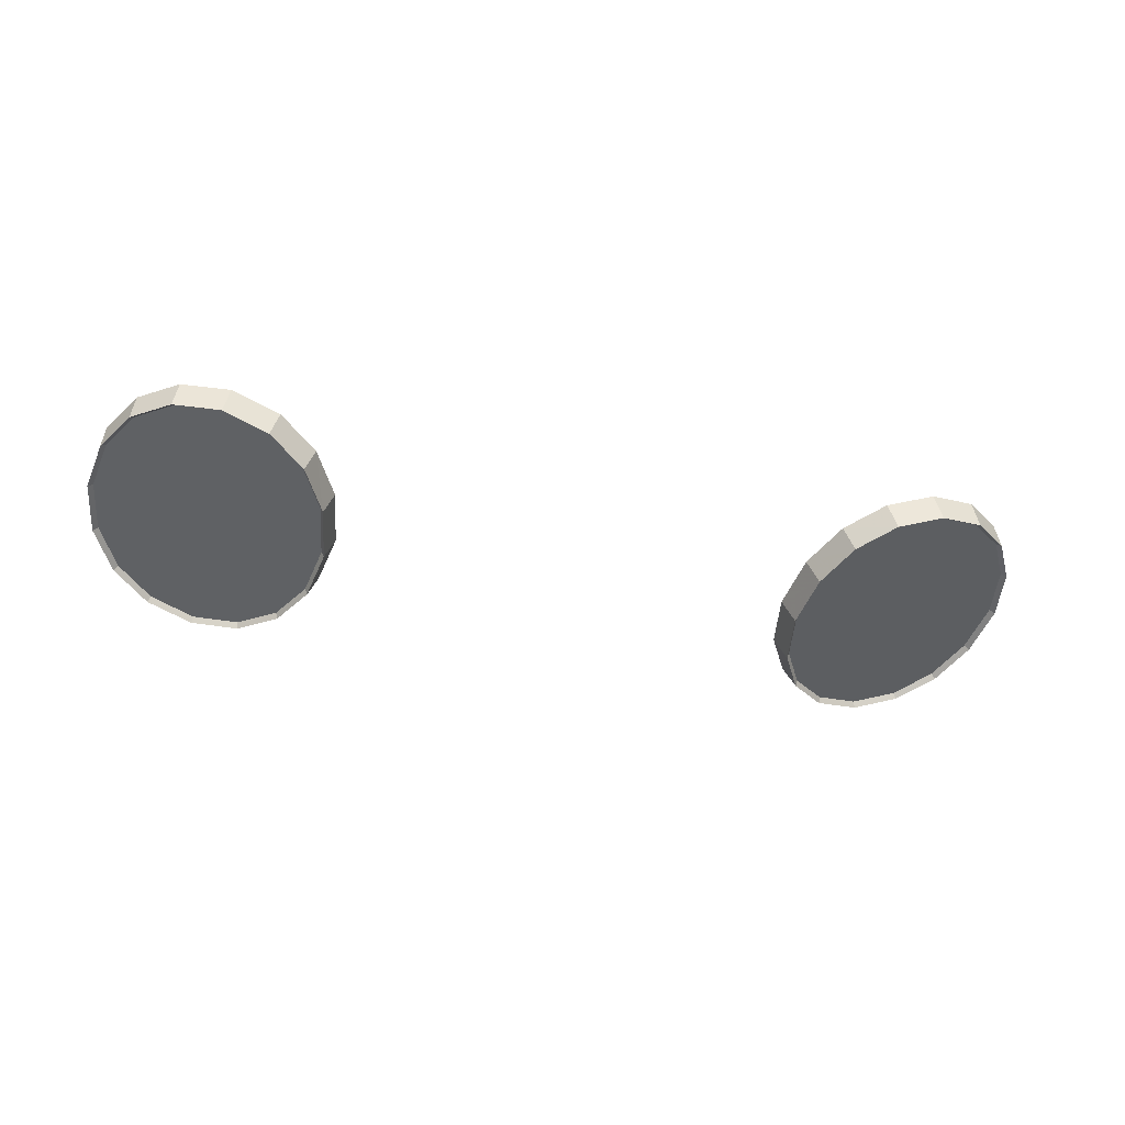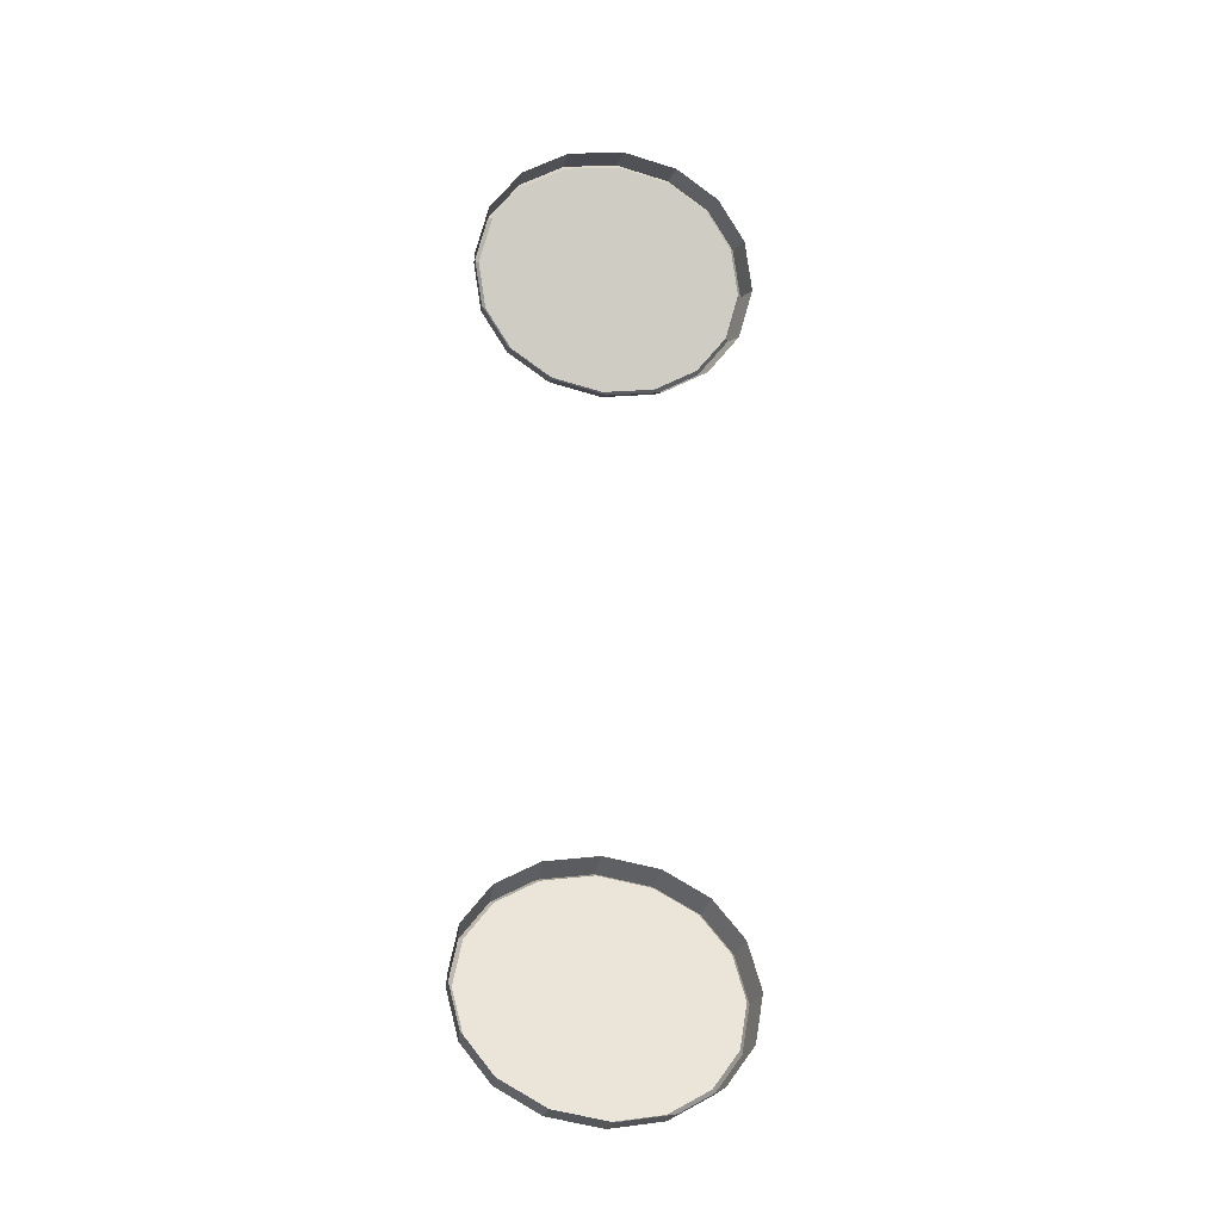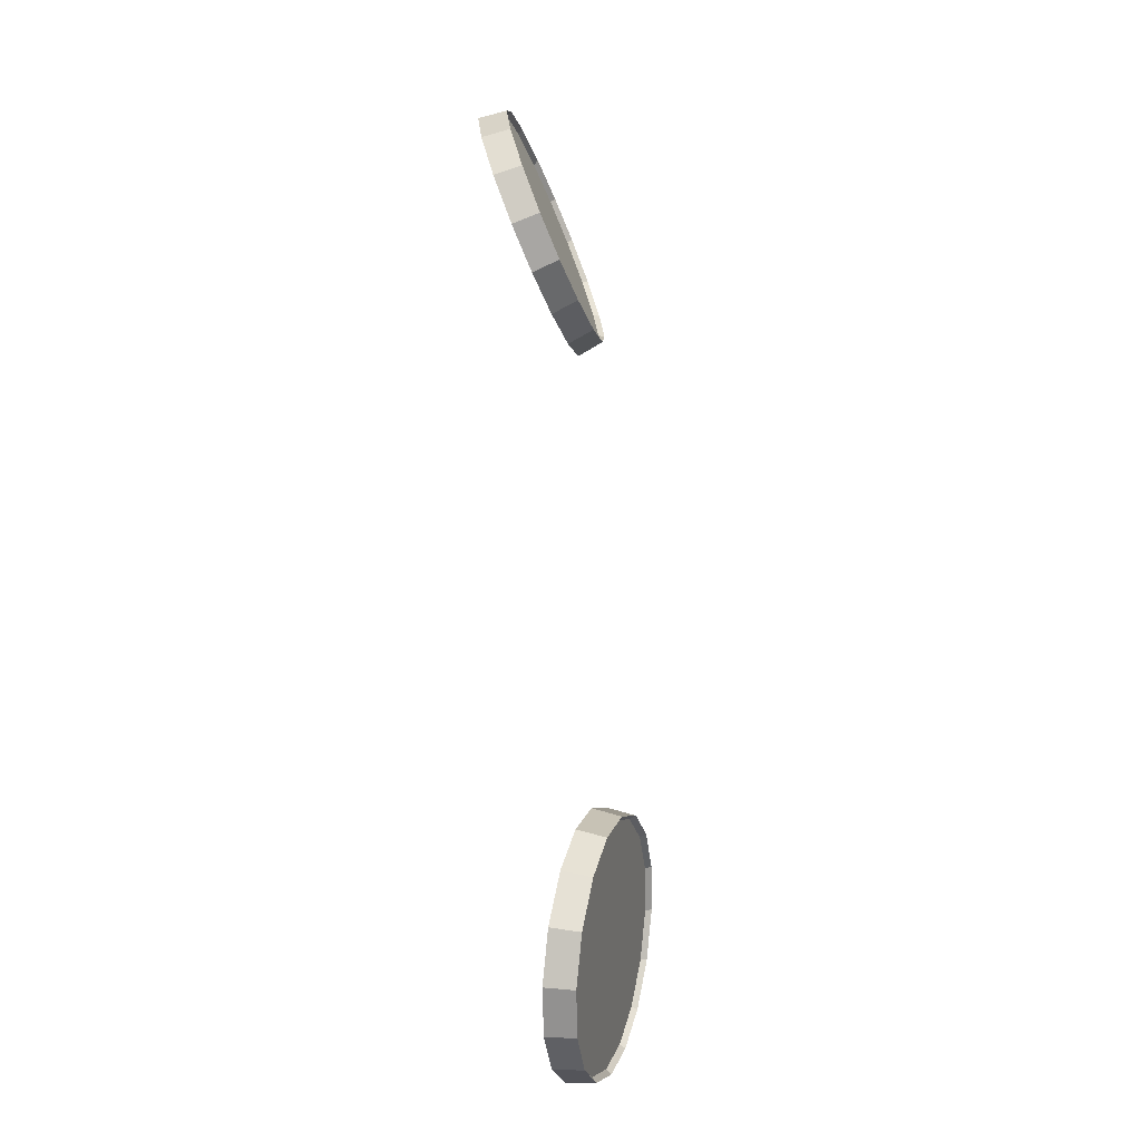
<metadata>
{"format":"obj","ext":"obj","renderer":"f3d","projection":"perspective","resolution":1024,"background":"white","views":[{"elev":-35.4,"azim":-13.5,"up":"+Y"},{"elev":69.6,"azim":90.6,"up":"+Y"},{"elev":73.1,"azim":-94.4,"up":"+Z"}]}
</metadata>
<code>
g OldDuyi_Eyes
v 0.02788 -0.2023 1.601
v 0.03933 -0.2044 1.58
v 0.03442 -0.2053 1.582
v 0.05079 -0.1996 1.588
v 0.05175 -0.1981 1.594
v 0.0303 -0.2012 1.606
v 0.03947 -0.198 1.61
v 0.03438 -0.1995 1.609
v 0.02761 -0.2029 1.601
v 0.04865 -0.1969 1.605
v 0.04456 -0.1971 1.608
v 0.05133 -0.1974 1.6
v 0.0303 -0.2062 1.585
v 0.03947 -0.2051 1.58
v 0.03438 -0.206 1.582
v 0.02761 -0.2057 1.59
v 0.04865 -0.2019 1.584
v 0.04456 -0.2036 1.581
v 0.05133 -0.2001 1.588
v 0.02664 -0.2045 1.596
v 0.05231 -0.1985 1.594
v 0.03933 -0.1975 1.609
v 0.03442 -0.1989 1.608
v 0.03048 -0.2055 1.585
v 0.02922 -0.1982 1.605
v 0.03874 -0.1949 1.609
v 0.03346 -0.1964 1.608
v 0.02646 -0.2 1.601
v 0.04825 -0.1938 1.604
v 0.04402 -0.194 1.608
v 0.05102 -0.1943 1.599
v 0.02922 -0.2034 1.584
v 0.03874 -0.2022 1.579
v 0.03346 -0.2031 1.58
v 0.02646 -0.2029 1.589
v 0.04825 -0.1989 1.583
v 0.04402 -0.2007 1.58
v 0.05102 -0.1971 1.588
v 0.02545 -0.2017 1.595
v 0.05203 -0.1955 1.593
v 0.03933 -0.1989 1.603
v 0.03353 -0.2007 1.602
v 0.04513 -0.198 1.601
v 0.03933 -0.203 1.586
v 0.03353 -0.2039 1.588
v 0.04513 -0.2012 1.588
v 0.03933 -0.201 1.595
v 0.03228 -0.2026 1.595
v 0.04639 -0.1993 1.594
v 0.04819 -0.2013 1.584
v 0.03048 -0.2006 1.605
v 0.04819 -0.1965 1.604
v 0.04425 -0.1967 1.608
v 0.05079 -0.1969 1.6
v 0.02788 -0.205 1.59
v 0.04425 -0.203 1.581
v 0.02692 -0.2039 1.595
v 0.0303 -0.2012 1.606
v 0.03438 -0.1995 1.609
v 0.02761 -0.2029 1.601
v 0.0303 -0.2012 1.606
v 0.02761 -0.2029 1.601
v 0.03947 -0.198 1.61
v 0.03438 -0.1995 1.609
v 0.02761 -0.2029 1.601
v 0.0303 -0.2012 1.606
v 0.03438 -0.1995 1.609
v 0.02673 -0.2044 1.596
v 0.0303 -0.2012 1.606
v 0.03438 -0.1995 1.609
v 0.02761 -0.2029 1.601
v 0.02761 -0.2029 1.601
v 0.03438 -0.1995 1.609
v 0.0303 -0.2012 1.606
v 0.0303 -0.2012 1.606
v 0.02761 -0.2029 1.601
v 0.03438 -0.1995 1.609
v 0.02664 -0.2045 1.596
v 0.03947 -0.198 1.61
v 0.03947 -0.198 1.61
v 0.03947 -0.198 1.61
v 0.03947 -0.198 1.61
v 0.04865 -0.1969 1.605
v 0.04456 -0.1971 1.608
v 0.05133 -0.1974 1.6
v 0.04865 -0.1969 1.605
v 0.05133 -0.1974 1.6
v 0.04456 -0.1971 1.608
v 0.05133 -0.1974 1.6
v 0.04865 -0.1969 1.605
v 0.04456 -0.1971 1.608
v 0.05221 -0.1984 1.595
v 0.04865 -0.1969 1.605
v 0.04456 -0.1971 1.608
v 0.05133 -0.1974 1.6
v 0.05133 -0.1974 1.6
v 0.04456 -0.1971 1.608
v 0.04865 -0.1969 1.605
v 0.04865 -0.1969 1.605
v 0.05133 -0.1974 1.6
v 0.04456 -0.1971 1.608
v 0.05231 -0.1985 1.594
v 0.03947 -0.198 1.61
v 0.0303 -0.2062 1.585
v 0.03438 -0.206 1.582
v 0.02761 -0.2057 1.59
v 0.0303 -0.2062 1.585
v 0.02761 -0.2057 1.59
v 0.03947 -0.2051 1.58
v 0.03438 -0.206 1.582
v 0.02761 -0.2057 1.59
v 0.0303 -0.2062 1.585
v 0.03438 -0.206 1.582
v 0.02673 -0.2046 1.595
v 0.0303 -0.2062 1.585
v 0.03438 -0.206 1.582
v 0.02761 -0.2057 1.59
v 0.02761 -0.2057 1.59
v 0.03438 -0.206 1.582
v 0.0303 -0.2062 1.585
v 0.0303 -0.2062 1.585
v 0.02761 -0.2057 1.59
v 0.03438 -0.206 1.582
v 0.02664 -0.2045 1.596
v 0.03947 -0.2051 1.58
v 0.03947 -0.2051 1.58
v 0.03947 -0.2051 1.58
v 0.03947 -0.2051 1.58
v 0.04865 -0.2019 1.584
v 0.04456 -0.2036 1.581
v 0.05133 -0.2001 1.588
v 0.04865 -0.2019 1.584
v 0.05133 -0.2001 1.588
v 0.04456 -0.2036 1.581
v 0.05133 -0.2001 1.588
v 0.04865 -0.2019 1.584
v 0.04456 -0.2036 1.581
v 0.05221 -0.1987 1.594
v 0.04865 -0.2019 1.584
v 0.04456 -0.2036 1.581
v 0.05133 -0.2001 1.588
v 0.05133 -0.2001 1.588
v 0.04456 -0.2036 1.581
v 0.04865 -0.2019 1.584
v 0.04865 -0.2019 1.584
v 0.05133 -0.2001 1.588
v 0.04456 -0.2036 1.581
v 0.05231 -0.1985 1.594
v 0.03947 -0.2051 1.58
v -0.05079 -0.1969 1.6
v -0.03933 -0.2044 1.58
v -0.04425 -0.203 1.581
v -0.02788 -0.205 1.59
v -0.02692 -0.2039 1.595
v -0.04865 -0.1969 1.605
v -0.03947 -0.198 1.61
v -0.04456 -0.1971 1.608
v -0.05133 -0.1974 1.6
v -0.0303 -0.2012 1.606
v -0.03438 -0.1995 1.609
v -0.02761 -0.2029 1.601
v -0.04865 -0.2019 1.584
v -0.03947 -0.2051 1.58
v -0.04456 -0.2036 1.581
v -0.05133 -0.2001 1.588
v -0.0303 -0.2062 1.585
v -0.03438 -0.206 1.582
v -0.02761 -0.2057 1.59
v -0.05231 -0.1985 1.594
v -0.02664 -0.2045 1.596
v -0.03933 -0.1975 1.609
v -0.04425 -0.1967 1.608
v -0.04819 -0.2013 1.584
v -0.04825 -0.1938 1.604
v -0.03874 -0.1949 1.609
v -0.04402 -0.194 1.608
v -0.05102 -0.1943 1.599
v -0.02922 -0.1982 1.605
v -0.03346 -0.1964 1.608
v -0.02646 -0.2 1.601
v -0.04825 -0.1989 1.583
v -0.03874 -0.2022 1.579
v -0.04402 -0.2007 1.58
v -0.05102 -0.1971 1.588
v -0.02922 -0.2034 1.584
v -0.03346 -0.2031 1.58
v -0.02646 -0.2029 1.589
v -0.05203 -0.1955 1.593
v -0.02545 -0.2017 1.595
v -0.03933 -0.1989 1.603
v -0.04513 -0.198 1.601
v -0.03353 -0.2007 1.602
v -0.03933 -0.203 1.586
v -0.04513 -0.2012 1.588
v -0.03353 -0.2039 1.588
v -0.03933 -0.201 1.595
v -0.04639 -0.1993 1.594
v -0.03228 -0.2026 1.595
v -0.03048 -0.2055 1.585
v -0.04819 -0.1965 1.604
v -0.03048 -0.2006 1.605
v -0.03442 -0.1989 1.608
v -0.02788 -0.2023 1.601
v -0.05079 -0.1996 1.588
v -0.03442 -0.2053 1.582
v -0.05175 -0.1981 1.594
v -0.04865 -0.1969 1.605
v -0.04456 -0.1971 1.608
v -0.05133 -0.1974 1.6
v -0.04865 -0.1969 1.605
v -0.05133 -0.1974 1.6
v -0.03947 -0.198 1.61
v -0.04456 -0.1971 1.608
v -0.05133 -0.1974 1.6
v -0.04865 -0.1969 1.605
v -0.04456 -0.1971 1.608
v -0.05221 -0.1984 1.595
v -0.04865 -0.1969 1.605
v -0.04456 -0.1971 1.608
v -0.05133 -0.1974 1.6
v -0.05133 -0.1974 1.6
v -0.04456 -0.1971 1.608
v -0.04865 -0.1969 1.605
v -0.04865 -0.1969 1.605
v -0.05133 -0.1974 1.6
v -0.04456 -0.1971 1.608
v -0.05231 -0.1985 1.594
v -0.03947 -0.198 1.61
v -0.03947 -0.198 1.61
v -0.03947 -0.198 1.61
v -0.03947 -0.198 1.61
v -0.0303 -0.2012 1.606
v -0.03438 -0.1995 1.609
v -0.02761 -0.2029 1.601
v -0.0303 -0.2012 1.606
v -0.02761 -0.2029 1.601
v -0.03438 -0.1995 1.609
v -0.02761 -0.2029 1.601
v -0.0303 -0.2012 1.606
v -0.03438 -0.1995 1.609
v -0.02673 -0.2044 1.596
v -0.0303 -0.2012 1.606
v -0.03438 -0.1995 1.609
v -0.02761 -0.2029 1.601
v -0.02761 -0.2029 1.601
v -0.03438 -0.1995 1.609
v -0.0303 -0.2012 1.606
v -0.0303 -0.2012 1.606
v -0.02761 -0.2029 1.601
v -0.03438 -0.1995 1.609
v -0.02664 -0.2045 1.596
v -0.03947 -0.198 1.61
v -0.04865 -0.2019 1.584
v -0.04456 -0.2036 1.581
v -0.05133 -0.2001 1.588
v -0.04865 -0.2019 1.584
v -0.05133 -0.2001 1.588
v -0.03947 -0.2051 1.58
v -0.04456 -0.2036 1.581
v -0.05133 -0.2001 1.588
v -0.04865 -0.2019 1.584
v -0.04456 -0.2036 1.581
v -0.05221 -0.1987 1.594
v -0.04865 -0.2019 1.584
v -0.04456 -0.2036 1.581
v -0.05133 -0.2001 1.588
v -0.05133 -0.2001 1.588
v -0.04456 -0.2036 1.581
v -0.04865 -0.2019 1.584
v -0.04865 -0.2019 1.584
v -0.05133 -0.2001 1.588
v -0.04456 -0.2036 1.581
v -0.05231 -0.1985 1.594
v -0.03947 -0.2051 1.58
v -0.03947 -0.2051 1.58
v -0.03947 -0.2051 1.58
v -0.03947 -0.2051 1.58
v -0.0303 -0.2062 1.585
v -0.03438 -0.206 1.582
v -0.02761 -0.2057 1.59
v -0.0303 -0.2062 1.585
v -0.02761 -0.2057 1.59
v -0.03438 -0.206 1.582
v -0.02761 -0.2057 1.59
v -0.0303 -0.2062 1.585
v -0.03438 -0.206 1.582
v -0.02673 -0.2046 1.595
v -0.0303 -0.2062 1.585
v -0.03438 -0.206 1.582
v -0.02761 -0.2057 1.59
v -0.02761 -0.2057 1.59
v -0.03438 -0.206 1.582
v -0.0303 -0.2062 1.585
v -0.0303 -0.2062 1.585
v -0.02761 -0.2057 1.59
v -0.03438 -0.206 1.582
v -0.02663 -0.2045 1.596
v -0.03947 -0.2051 1.58
v 0.03442 -0.1989 1.608
v 0.03933 -0.1975 1.609
v 0.02692 -0.2039 1.595
v 0.02788 -0.2023 1.601
v 0.03048 -0.2006 1.605
v 0.04425 -0.1967 1.608
v 0.05079 -0.1969 1.6
v 0.05175 -0.1981 1.594
v 0.04819 -0.1965 1.604
v 0.03933 -0.2044 1.58
v 0.03442 -0.2053 1.582
v 0.02788 -0.205 1.59
v 0.03048 -0.2055 1.585
v 0.04425 -0.203 1.581
v 0.05079 -0.1996 1.588
v 0.04819 -0.2013 1.584
v 0.02673 -0.2044 1.596
v 0.02761 -0.2029 1.601
v 0.0303 -0.2012 1.606
v 0.03438 -0.1995 1.609
v 0.03947 -0.198 1.61
v 0.05221 -0.1984 1.595
v 0.05133 -0.1974 1.6
v 0.04865 -0.1969 1.605
v 0.04456 -0.1971 1.608
v 0.02673 -0.2046 1.595
v 0.02761 -0.2057 1.59
v 0.0303 -0.2062 1.585
v 0.03947 -0.2051 1.58
v 0.03438 -0.206 1.582
v 0.05221 -0.1987 1.594
v 0.05133 -0.2001 1.588
v 0.04865 -0.2019 1.584
v 0.04456 -0.2036 1.581
v -0.04425 -0.1967 1.608
v -0.03933 -0.1975 1.609
v -0.05175 -0.1981 1.594
v -0.05079 -0.1969 1.6
v -0.04819 -0.1965 1.604
v -0.03442 -0.1989 1.608
v -0.02788 -0.2023 1.601
v -0.02692 -0.2039 1.595
v -0.03048 -0.2006 1.605
v -0.03933 -0.2044 1.58
v -0.04425 -0.203 1.581
v -0.05079 -0.1996 1.588
v -0.04819 -0.2013 1.584
v -0.03442 -0.2053 1.582
v -0.02788 -0.205 1.59
v -0.03048 -0.2055 1.585
v -0.05221 -0.1984 1.595
v -0.05133 -0.1974 1.6
v -0.04865 -0.1969 1.605
v -0.04456 -0.1971 1.608
v -0.03947 -0.198 1.61
v -0.02673 -0.2044 1.596
v -0.02761 -0.2029 1.601
v -0.0303 -0.2012 1.606
v -0.03438 -0.1995 1.609
v -0.05221 -0.1987 1.594
v -0.05133 -0.2001 1.588
v -0.04865 -0.2019 1.584
v -0.03947 -0.2051 1.58
v -0.04456 -0.2036 1.581
v -0.02673 -0.2046 1.595
v -0.02761 -0.2057 1.59
v -0.0303 -0.2062 1.585
v -0.03438 -0.206 1.582
g OldDuyi_Eyes_0
f 78 76 315
f 76 316 315
f 317 316 76
f 75 317 76
f 318 317 75
f 77 318 75
f 319 318 77
f 79 319 77
f 79 101 319
f 101 323 319
f 101 99 323
f 99 322 323
f 99 100 322
f 100 321 322
f 321 100 320
f 100 102 320
f 122 124 324
f 325 122 324
f 325 326 122
f 326 121 122
f 326 328 121
f 328 123 121
f 328 327 123
f 327 125 123
f 147 125 327
f 332 147 327
f 145 147 332
f 331 145 332
f 146 145 331
f 330 146 331
f 146 330 329
f 148 146 329
f 227 225 349
f 225 350 349
f 351 350 225
f 224 351 225
f 352 351 224
f 226 352 224
f 353 352 226
f 228 353 226
f 228 250 353
f 250 357 353
f 250 248 357
f 248 356 357
f 248 249 356
f 249 355 356
f 355 249 354
f 249 251 354
f 271 273 358
f 359 271 358
f 359 360 271
f 360 270 271
f 360 362 270
f 362 272 270
f 362 361 272
f 361 274 272
f 296 274 361
f 366 296 361
f 294 296 366
f 365 294 366
f 295 294 365
f 364 295 365
f 295 364 363
f 297 295 363
f 60 71 68
f 60 58 71
f 58 69 71
f 69 58 67
f 71 72 68
f 71 69 72
f 72 65 68
f 65 62 68
f 61 62 65
f 69 74 72
f 72 74 65
f 66 61 65
f 74 66 65
f 61 66 59
f 70 69 67
f 74 69 70
f 70 67 103
f 67 81 103
f 103 81 91
f 73 74 70
f 74 73 66
f 73 70 103
f 66 64 59
f 73 64 66
f 64 63 59
f 63 80 59
f 80 63 84
f 64 73 82
f 63 64 82
f 82 73 103
f 63 88 84
f 88 63 82
f 97 82 103
f 97 88 82
f 84 88 90
f 88 97 90
f 86 84 90
f 94 97 103
f 94 103 91
f 90 89 86
f 89 87 86
f 87 89 92
f 97 98 90
f 98 97 94
f 90 98 89
f 93 94 91
f 93 98 94
f 83 93 91
f 98 96 89
f 89 96 92
f 98 93 96
f 93 83 95
f 93 95 96
f 96 95 92
f 83 85 95
f 95 85 92
f 117 106 114
f 104 106 117
f 115 104 117
f 104 115 113
f 118 117 114
f 115 117 118
f 111 118 114
f 108 111 114
f 120 115 118
f 120 118 111
f 112 111 108
f 112 120 111
f 107 112 108
f 115 116 113
f 115 120 116
f 113 116 149
f 127 113 149
f 127 149 137
f 120 119 116
f 119 120 112
f 116 119 149
f 112 107 110
f 110 119 112
f 107 105 110
f 119 110 128
f 119 128 149
f 109 110 105
f 110 109 128
f 126 109 105
f 109 126 130
f 134 109 130
f 109 134 128
f 130 132 134
f 128 143 149
f 134 143 128
f 132 136 134
f 143 134 136
f 136 132 133
f 143 140 149
f 149 140 137
f 135 136 133
f 135 133 138
f 144 143 136
f 143 144 140
f 144 136 135
f 140 139 137
f 144 139 140
f 139 129 137
f 142 144 135
f 142 135 138
f 139 144 142
f 129 139 141
f 141 139 142
f 141 142 138
f 131 129 141
f 131 141 138
f 209 220 217
f 209 207 220
f 207 218 220
f 218 207 216
f 220 221 217
f 220 218 221
f 221 214 217
f 214 211 217
f 210 211 214
f 218 223 221
f 221 223 214
f 215 210 214
f 223 215 214
f 210 215 208
f 219 218 216
f 223 218 219
f 219 216 252
f 216 230 252
f 252 230 240
f 222 223 219
f 223 222 215
f 222 219 252
f 215 213 208
f 222 213 215
f 213 212 208
f 212 229 208
f 229 212 233
f 213 222 231
f 212 213 231
f 231 222 252
f 212 237 233
f 237 212 231
f 246 231 252
f 246 237 231
f 233 237 239
f 237 246 239
f 235 233 239
f 243 246 252
f 243 252 240
f 239 238 235
f 238 236 235
f 236 238 241
f 246 247 239
f 247 246 243
f 239 247 238
f 242 243 240
f 242 247 243
f 232 242 240
f 247 245 238
f 238 245 241
f 247 242 245
f 242 232 244
f 242 244 245
f 245 244 241
f 232 234 244
f 244 234 241
f 266 255 263
f 253 255 266
f 264 253 266
f 253 264 262
f 267 266 263
f 264 266 267
f 260 267 263
f 257 260 263
f 269 264 267
f 269 267 260
f 261 260 257
f 261 269 260
f 256 261 257
f 264 265 262
f 264 269 265
f 262 265 298
f 276 262 298
f 276 298 286
f 269 268 265
f 268 269 261
f 265 268 298
f 261 256 259
f 259 268 261
f 256 254 259
f 268 259 277
f 268 277 298
f 258 259 254
f 259 258 277
f 275 258 254
f 258 275 279
f 283 258 279
f 258 283 277
f 279 281 283
f 277 292 298
f 283 292 277
f 281 285 283
f 292 283 285
f 285 281 282
f 292 289 298
f 298 289 286
f 284 285 282
f 284 282 287
f 293 292 285
f 292 293 289
f 293 285 284
f 289 288 286
f 293 288 289
f 288 278 286
f 291 293 284
f 291 284 287
f 288 293 291
f 278 288 290
f 290 288 291
f 290 291 287
f 280 278 290
f 280 290 287
f 41 300 299
f 304 300 41
f 42 41 299
f 41 42 47
f 303 42 299
f 303 302 42
f 43 304 41
f 43 41 47
f 307 304 43
f 307 43 305
f 42 302 48
f 42 48 47
f 302 301 48
f 48 301 310
f 43 49 305
f 49 43 47
f 49 306 305
f 313 306 49
f 45 48 310
f 48 45 47
f 311 45 310
f 311 309 45
f 46 313 49
f 46 49 47
f 314 313 46
f 314 46 312
f 45 309 44
f 45 44 47
f 44 46 47
f 46 44 312
f 309 308 44
f 44 308 312
f 190 334 333
f 338 334 190
f 191 190 333
f 190 191 196
f 337 191 333
f 337 336 191
f 192 338 190
f 192 190 196
f 341 338 192
f 341 192 339
f 191 336 197
f 191 197 196
f 336 335 197
f 197 335 344
f 192 198 339
f 198 192 196
f 198 340 339
f 347 340 198
f 194 197 344
f 197 194 196
f 345 194 344
f 345 343 194
f 195 347 198
f 195 198 196
f 348 347 195
f 348 195 346
f 194 343 193
f 194 193 196
f 193 195 196
f 195 193 346
f 343 342 193
f 193 342 346
f 57 1 9
f 20 57 9
f 55 57 20
f 9 1 6
f 1 51 6
f 16 55 20
f 24 55 16
f 6 51 8
f 51 23 8
f 13 24 16
f 3 24 13
f 8 23 7
f 23 22 7
f 15 3 13
f 2 3 15
f 7 22 11
f 22 53 11
f 14 2 15
f 56 2 14
f 11 53 10
f 53 52 10
f 18 56 14
f 50 56 18
f 10 52 12
f 52 54 12
f 17 50 18
f 4 50 17
f 12 54 21
f 54 5 21
f 5 4 19
f 19 4 17
f 21 5 19
f 30 11 10
f 29 30 10
f 29 10 12
f 30 26 11
f 31 29 12
f 31 12 21
f 26 7 11
f 40 31 21
f 40 21 19
f 26 27 7
f 38 40 19
f 38 19 17
f 27 8 7
f 36 38 17
f 27 25 8
f 36 17 18
f 25 6 8
f 37 36 18
f 25 28 6
f 37 18 14
f 28 9 6
f 33 37 14
f 28 39 9
f 33 14 15
f 39 20 9
f 34 33 15
f 39 35 20
f 34 15 13
f 35 16 20
f 32 34 13
f 32 13 16
f 35 32 16
f 206 150 158
f 169 206 158
f 204 206 169
f 158 150 155
f 150 200 155
f 165 204 169
f 173 204 165
f 155 200 157
f 200 172 157
f 162 173 165
f 152 173 162
f 157 172 156
f 172 171 156
f 164 152 162
f 151 152 164
f 156 171 160
f 171 202 160
f 163 151 164
f 205 151 163
f 160 202 159
f 202 201 159
f 167 205 163
f 199 205 167
f 159 201 161
f 201 203 161
f 166 199 167
f 153 199 166
f 161 203 170
f 203 154 170
f 154 153 168
f 168 153 166
f 170 154 168
f 179 160 159
f 178 179 159
f 178 159 161
f 179 175 160
f 180 178 161
f 180 161 170
f 175 156 160
f 189 180 170
f 189 170 168
f 175 176 156
f 187 189 168
f 187 168 166
f 176 157 156
f 185 187 166
f 176 174 157
f 185 166 167
f 174 155 157
f 186 185 167
f 174 177 155
f 186 167 163
f 177 158 155
f 182 186 163
f 177 188 158
f 182 163 164
f 188 169 158
f 183 182 164
f 188 184 169
f 183 164 162
f 184 165 169
f 181 183 162
f 181 162 165
f 184 181 165

</code>
